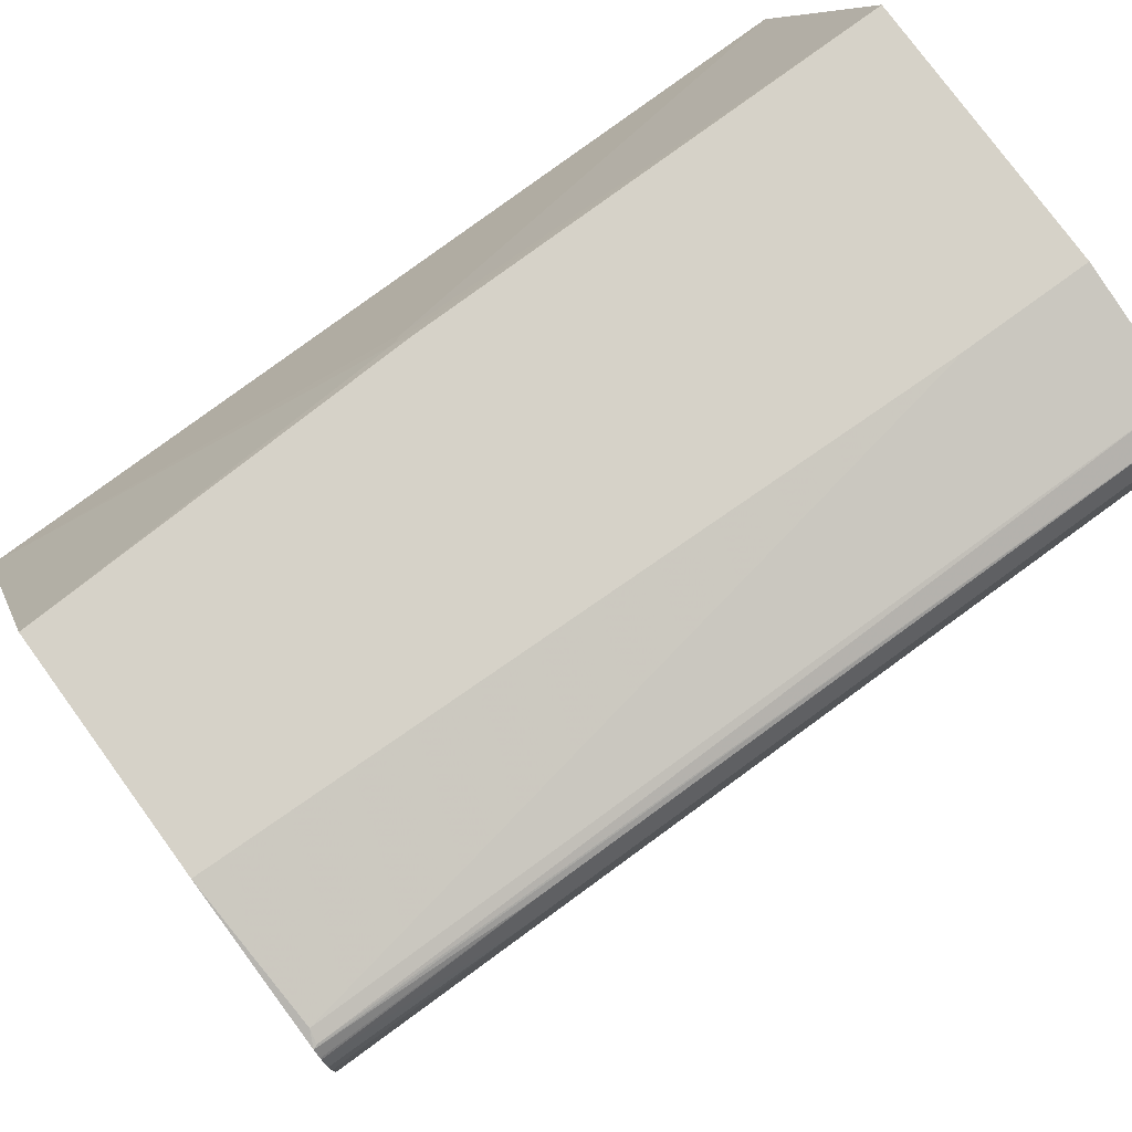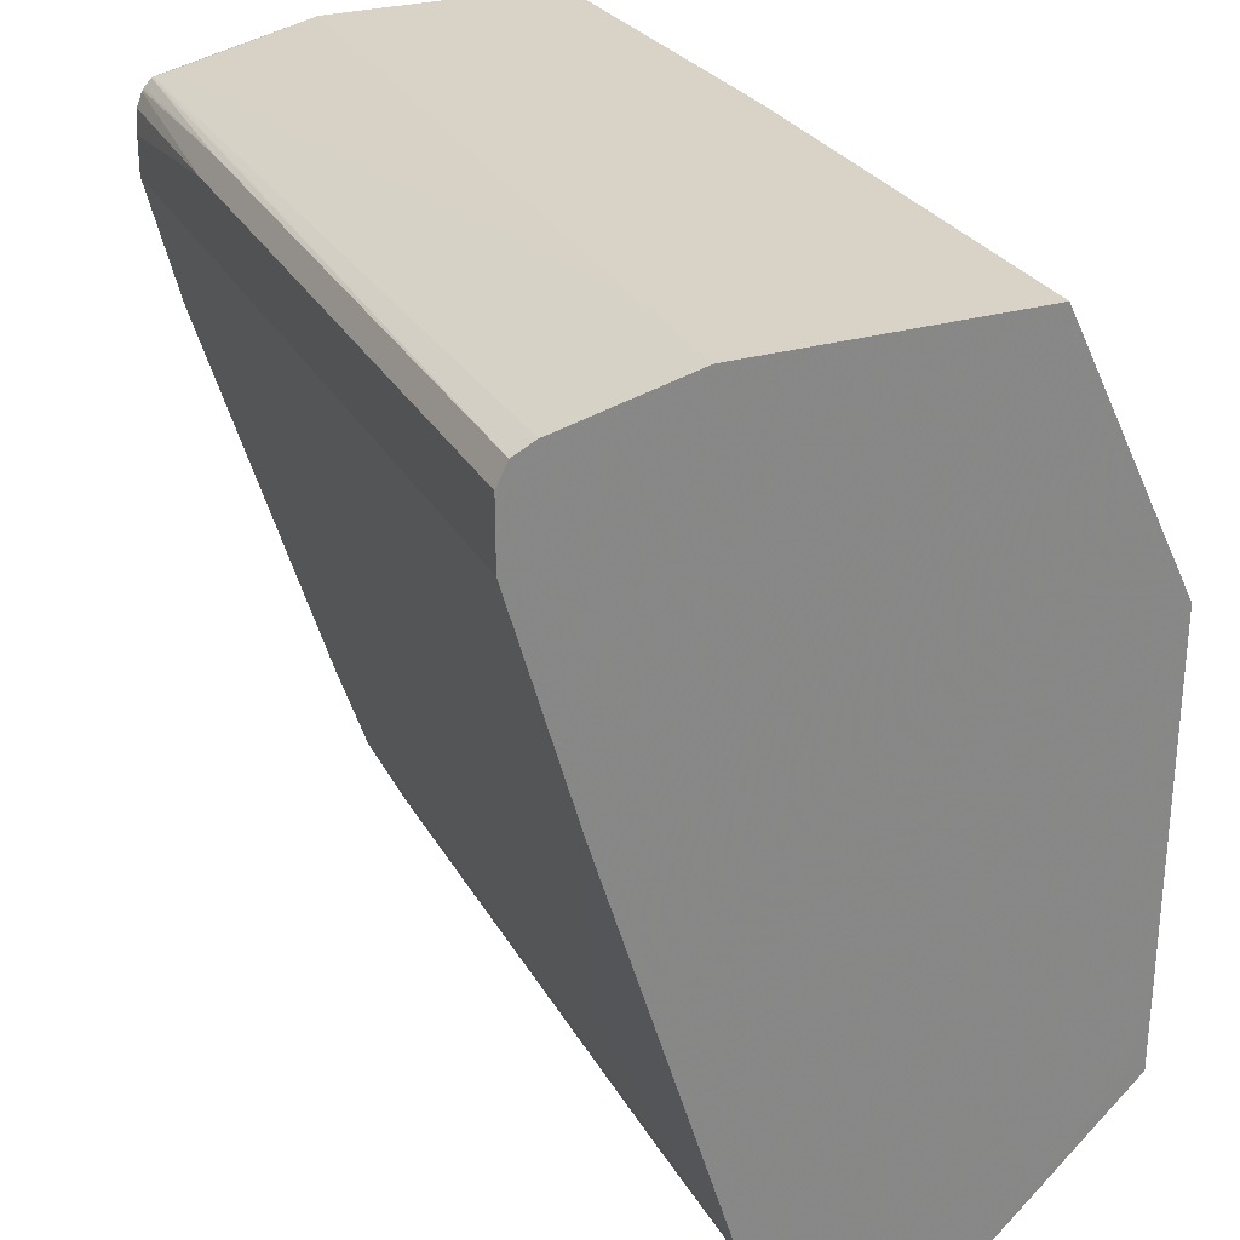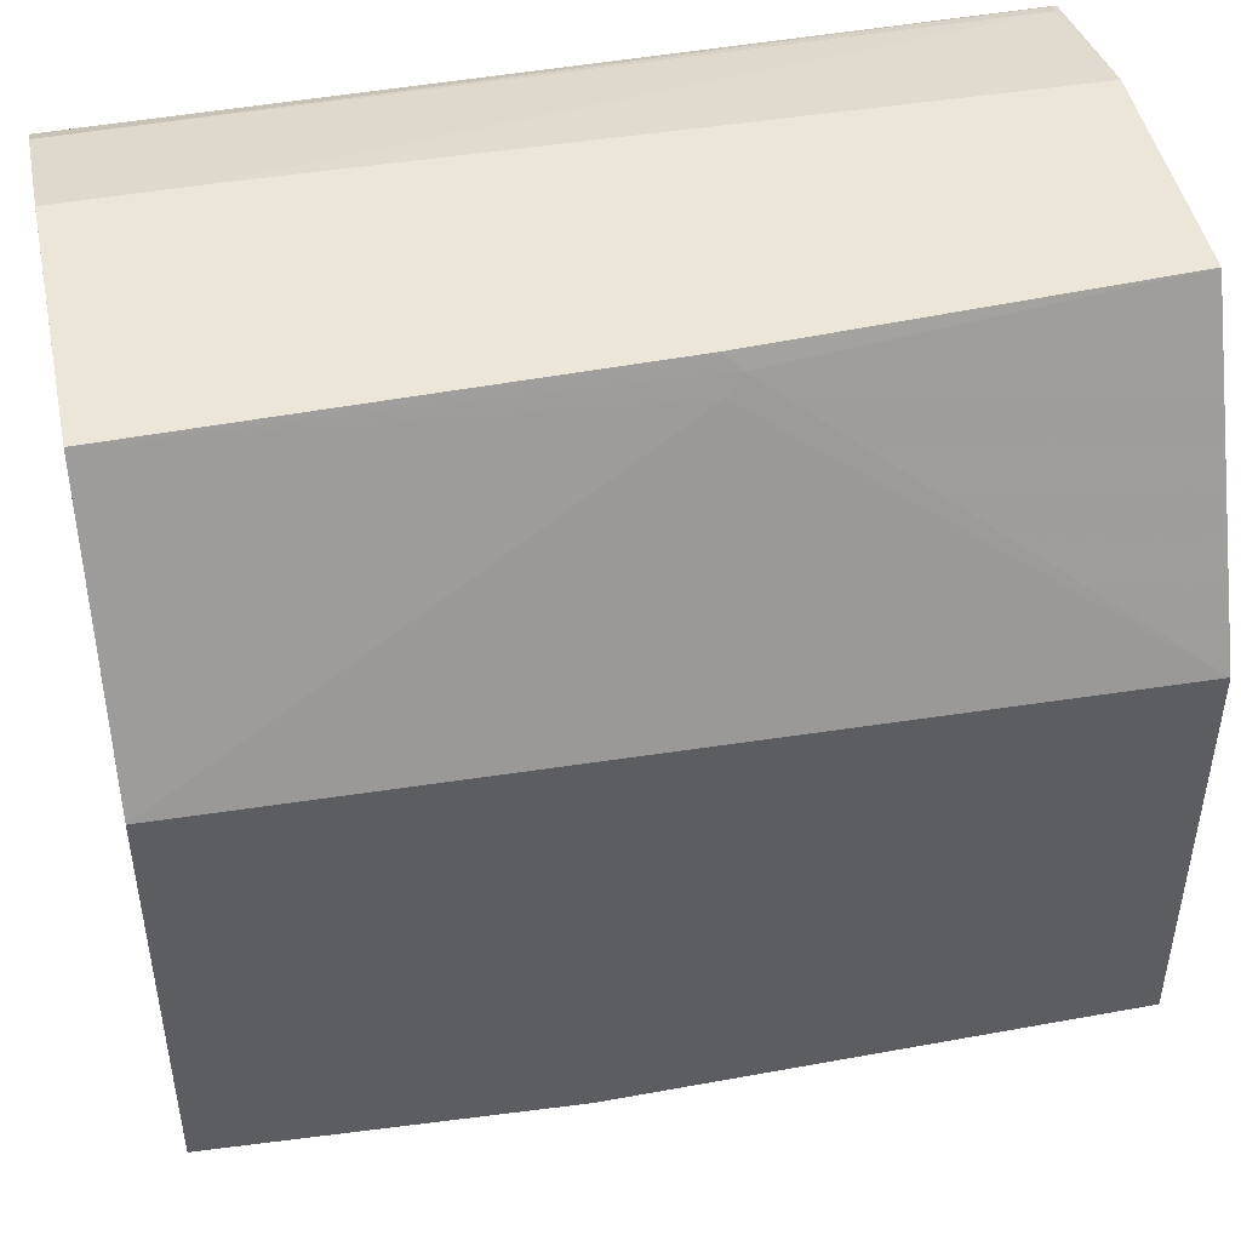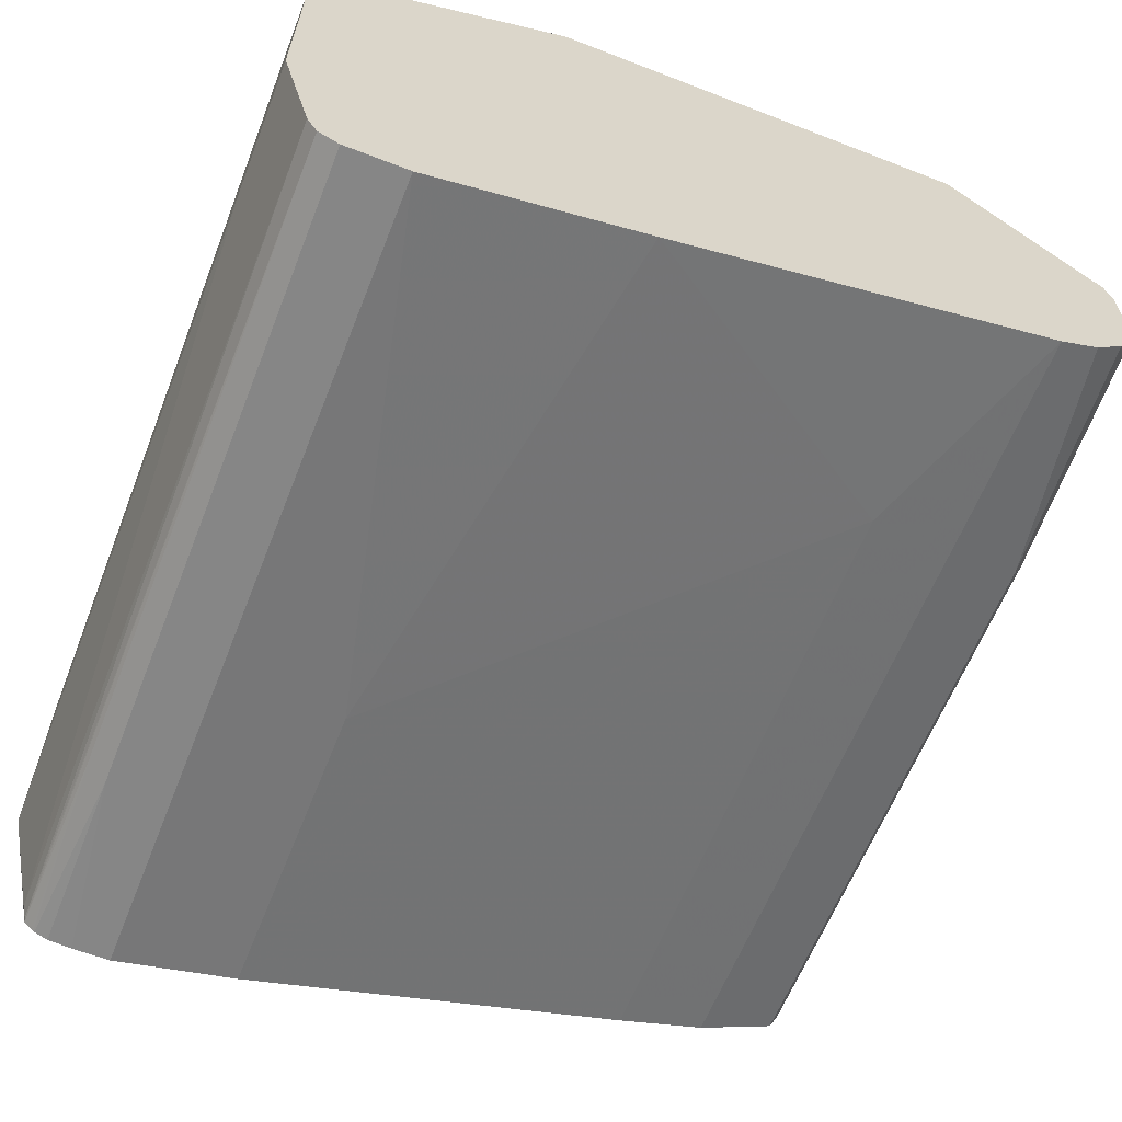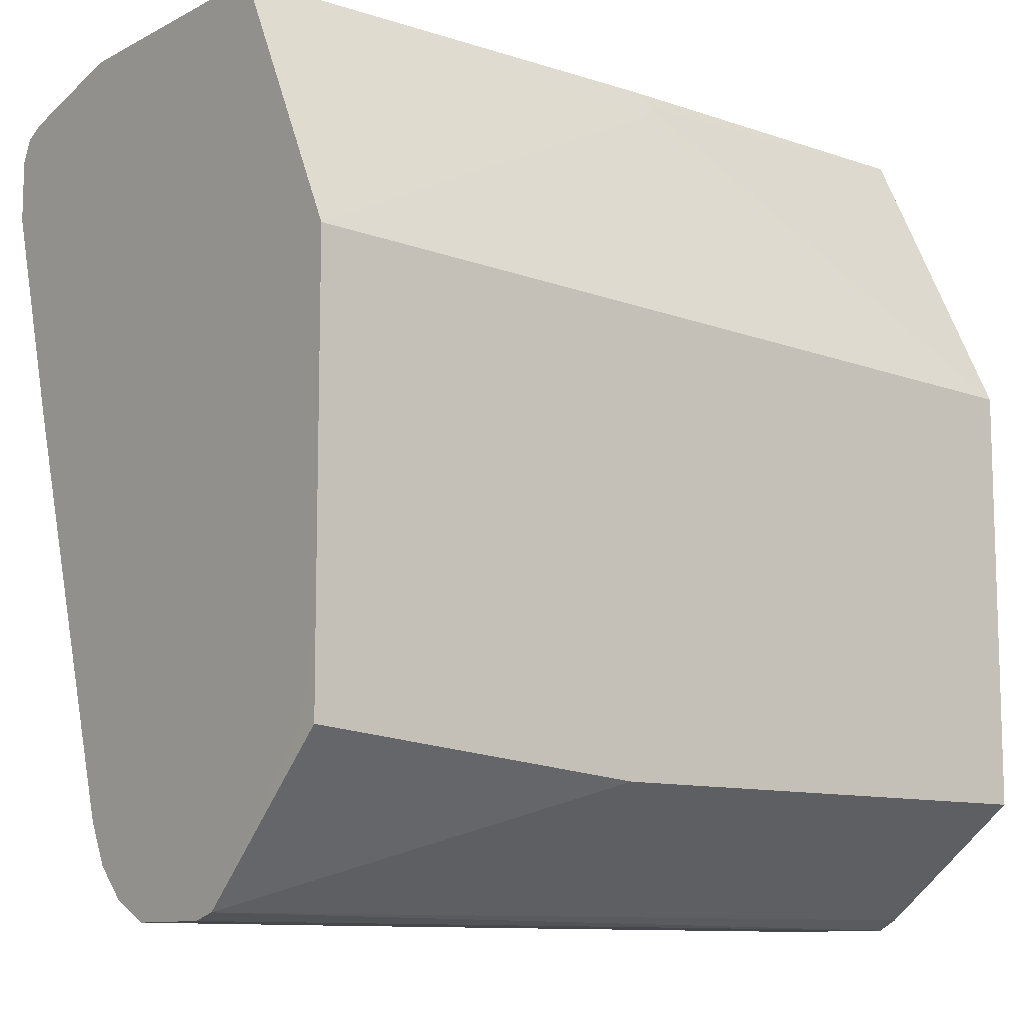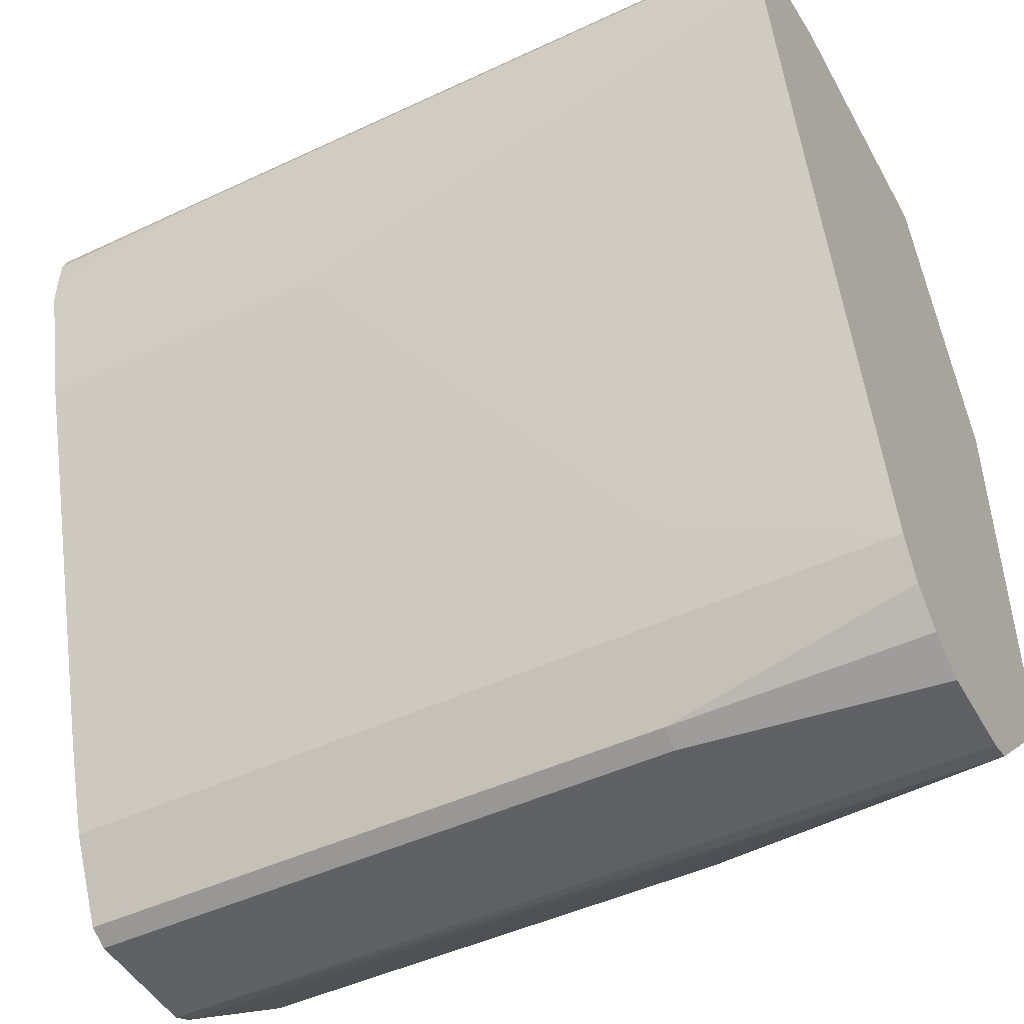
<metadata>
{"format":"obj","ext":"obj","renderer":"f3d","projection":"perspective","resolution":1024,"background":"white","views":[{"elev":77.5,"azim":143.9,"up":"+Y"},{"elev":27.9,"azim":-113.8,"up":"+Y"},{"elev":46.6,"azim":-11.8,"up":"+Y"},{"elev":-62.1,"azim":-111.5,"up":"+Z"},{"elev":-10.5,"azim":-38.4,"up":"+Y"},{"elev":-47.3,"azim":-152.1,"up":"+Y"}]}
</metadata>
<code>
v -0.4546 -0.2862 -0.4039
v -0.4546 -0.2825 -0.3907
v -0.4546 -0.2862 -0.4541
v 0.003801 -0.2861 -0.4039
v -0.2692 -0.2187 -0.3083
v -0.4545 -0.2019 -0.3083
v -0.4546 -0.2019 -0.3196
v 0.003801 -0.2823 -0.3963
v 0.003801 -0.2805 -0.3927
v 0.003801 -0.2187 -0.3083
v -0.4546 -0.2862 -0.4544
v -0.3197 -0.2861 -0.4712
v 0.003801 -0.2861 -0.4712
v -0.4546 -0.1537 -0.3083
v 0.003801 0.01073 -0.3083
v -0.4546 -0.2806 -0.4655
v -0.3197 -0.2805 -0.4824
v 0.003801 -0.2848 -0.4738
v -0.4546 -0.06207 -0.3083
v 0.003801 0.1346 -0.3703
v -0.1935 0.1598 -0.3745
v -0.202 0.1514 -0.3703
v -0.4546 0.02794 -0.3083
v -0.4546 -0.2749 -0.4768
v -0.4546 -0.258 -0.4937
v -0.3197 -0.2693 -0.4881
v 0.003801 -0.2779 -0.4837
v 0.003801 -0.2805 -0.4824
v -0.4546 0.02794 -0.3083
v 0.003801 0.1681 -0.387
v -0.202 0.1681 -0.3786
v -0.4546 0.1681 -0.3764
v -0.4546 -0.2356 -0.5049
v 0.003801 -0.2555 -0.4949
v 0.003801 -0.2693 -0.4881
v 0.003801 0.1681 -0.5132
v -0.4546 0.1681 -0.3947
v -0.4546 -0.01684 -0.5722
v -0.3366 -0.1851 -0.5217
v 0.003801 -0.2356 -0.5049
v 0.003801 0.1485 -0.5968
v -1.264e-05 0.1514 -0.589
v -0.387 0.1681 -0.5218
v -0.4546 0.1681 -0.5218
v -0.4546 0.1681 -0.5218
v -0.4546 0.101 -0.6059
v -0.1683 0.03364 -0.589
v 0.003801 -0.1851 -0.5217
v 0.001513 0.149 -0.5959
v 0.003801 0.144 -0.6008
v -0.1066 0.1458 -0.6003
v -0.4546 0.1458 -0.6003
v -0.4546 0.1514 -0.589
v -0.4546 0.1346 -0.6059
v 0.003801 0.101 -0.6059
v 0.003801 0.03364 -0.589
v 0.003801 0.1429 -0.6016
v 0.003801 0.1422 -0.6019
v -0.101 0.1346 -0.6059
v 0.003801 0.1216 -0.6059
v 0.003801 0.1346 -0.6049
f 23 32 29
f 25 33 26
f 26 33 34
f 26 34 35
f 26 35 27
f 30 44 37
f 30 43 44
f 30 37 32
f 22 32 23
f 30 32 31
f 33 38 39
f 30 36 43
f 21 30 31
f 17 25 26
f 21 31 32
f 20 30 21
f 19 23 29
f 17 28 18
f 17 27 28
f 17 26 27
f 17 24 25
f 16 24 17
f 15 22 23
f 15 21 22
f 33 39 48
f 15 20 21
f 21 32 22
f 33 48 40
f 46 55 56
f 36 41 42
f 12 18 13
f 58 61 59
f 59 61 60
f 51 54 52
f 51 59 54
f 51 58 59
f 51 57 58
f 50 57 51
f 49 52 53
f 46 56 47
f 46 60 55
f 46 59 60
f 46 54 59
f 44 53 45
f 42 44 43
f 42 53 44
f 42 49 53
f 41 52 49
f 41 51 52
f 41 50 51
f 41 49 42
f 39 56 48
f 39 47 56
f 38 47 39
f 38 46 47
f 37 44 45
f 36 42 43
f 33 40 34
f 12 17 18
f 1 7 14
f 11 16 17
f 2 10 5
f 2 9 10
f 2 8 9
f 2 4 8
f 2 6 7
f 2 5 6
f 1 4 2
f 1 13 4
f 1 3 13
f 1 11 3
f 1 16 11
f 1 24 16
f 3 11 12
f 1 25 24
f 1 38 33
f 1 46 38
f 1 54 46
f 1 52 54
f 1 53 52
f 1 37 45
f 1 32 37
f 1 29 32
f 1 19 29
f 1 14 19
f 1 2 7
f 11 17 12
f 1 33 25
f 3 12 13
f 1 45 53
f 4 18 28
f 6 14 7
f 4 13 18
f 5 14 6
f 5 19 14
f 5 23 19
f 5 10 15
f 4 9 8
f 4 10 9
f 4 15 10
f 4 20 15
f 4 30 20
f 4 36 30
f 4 41 36
f 5 15 23
f 4 57 50
f 4 50 41
f 4 28 27
f 4 35 34
f 4 40 48
f 4 48 56
f 4 34 40
f 4 55 60
f 4 60 61
f 4 61 58
f 4 58 57
f 4 56 55
f 4 27 35

</code>
